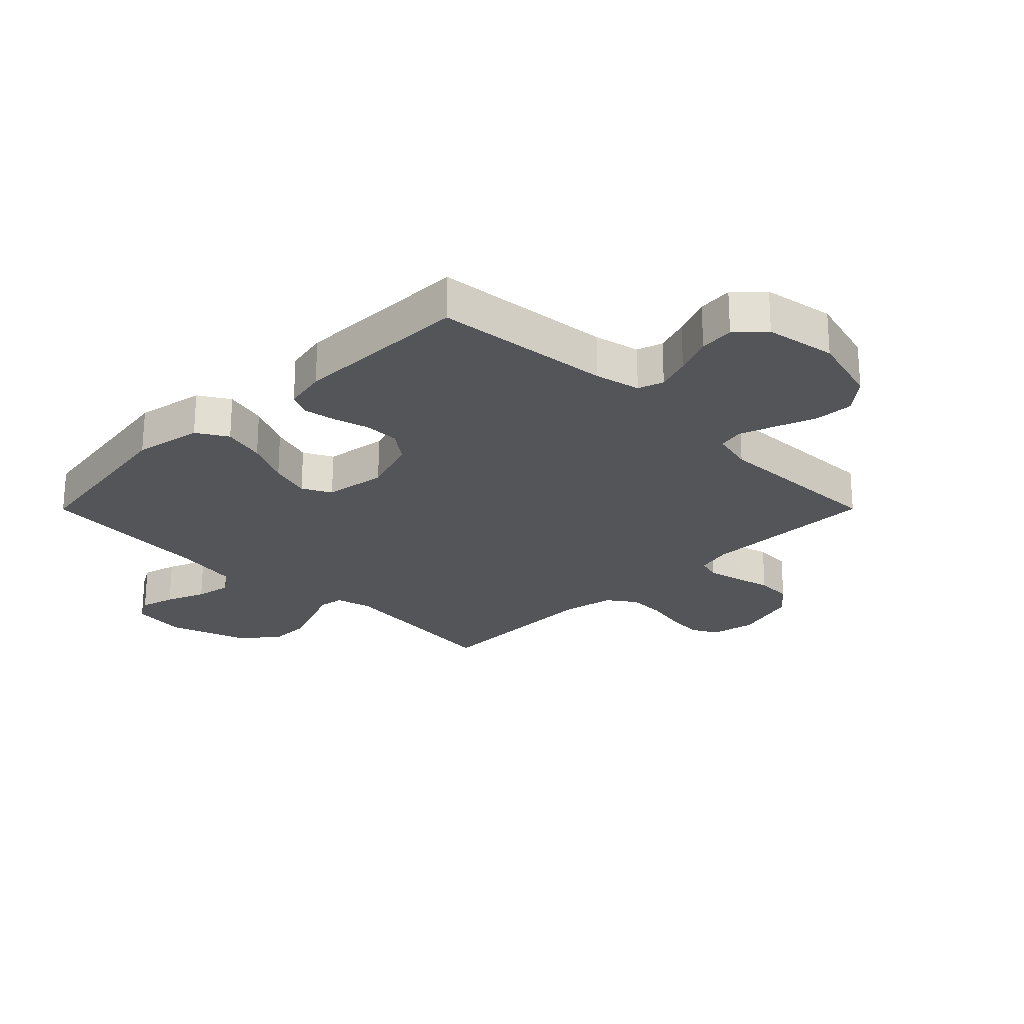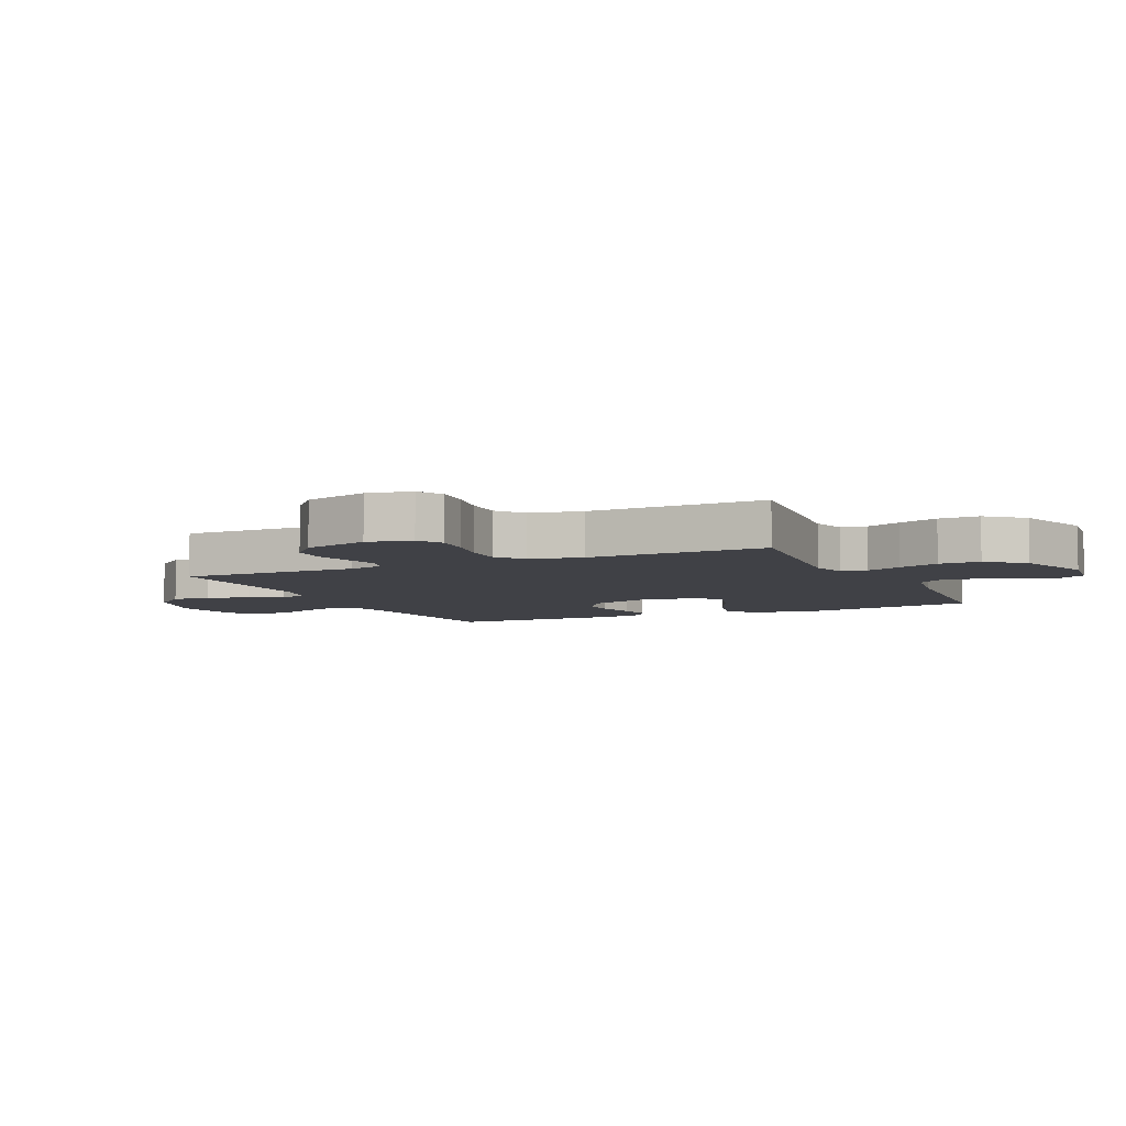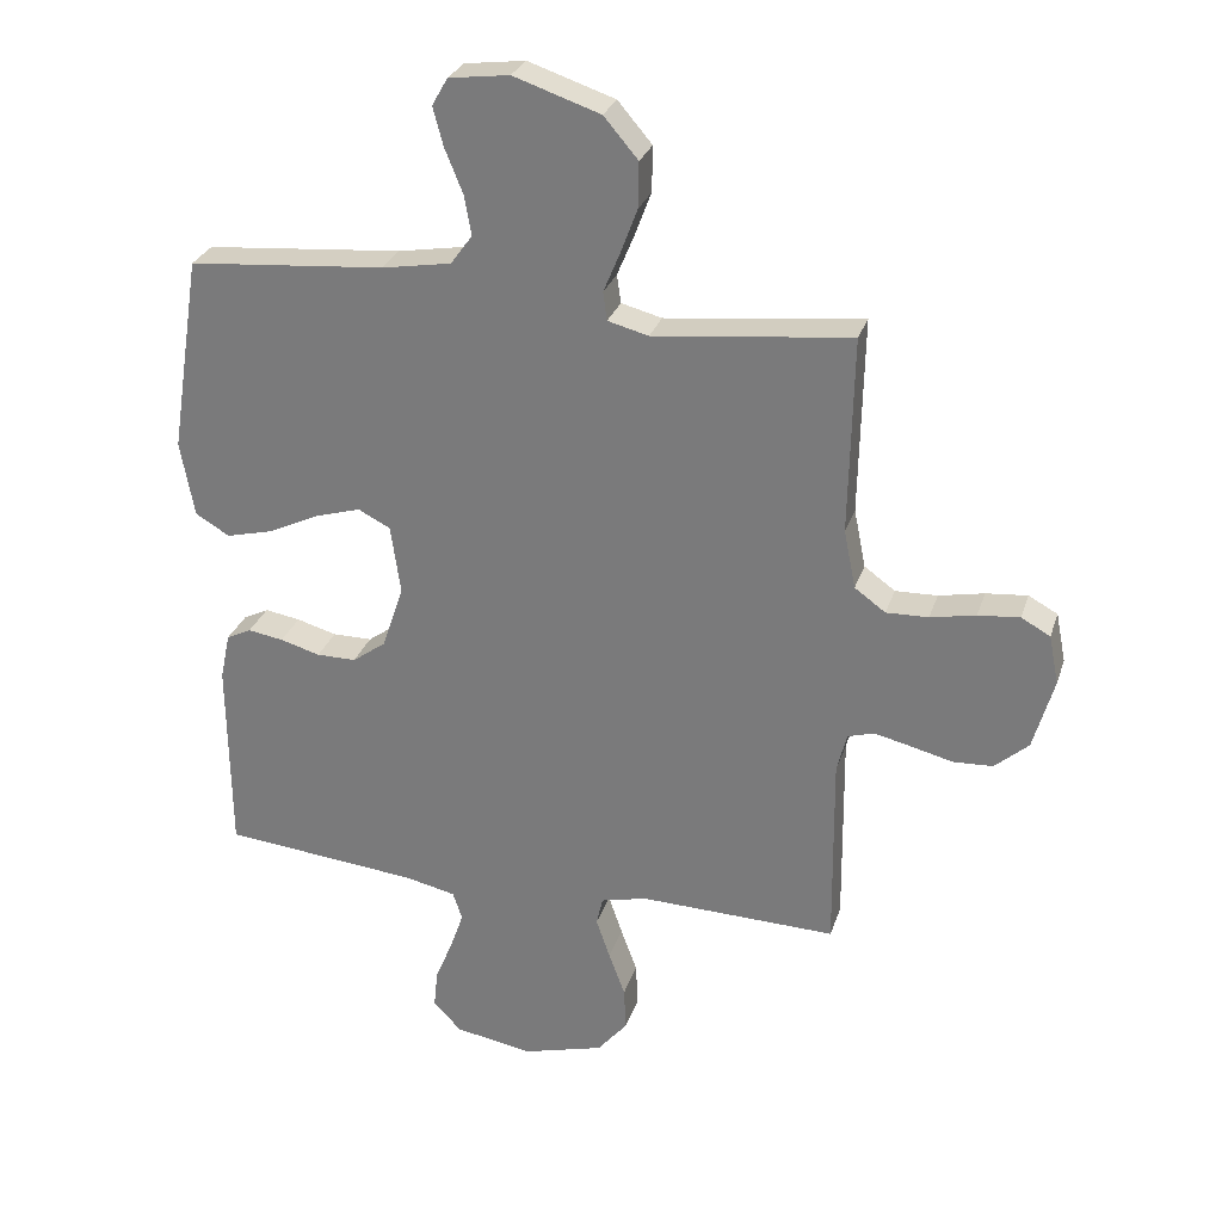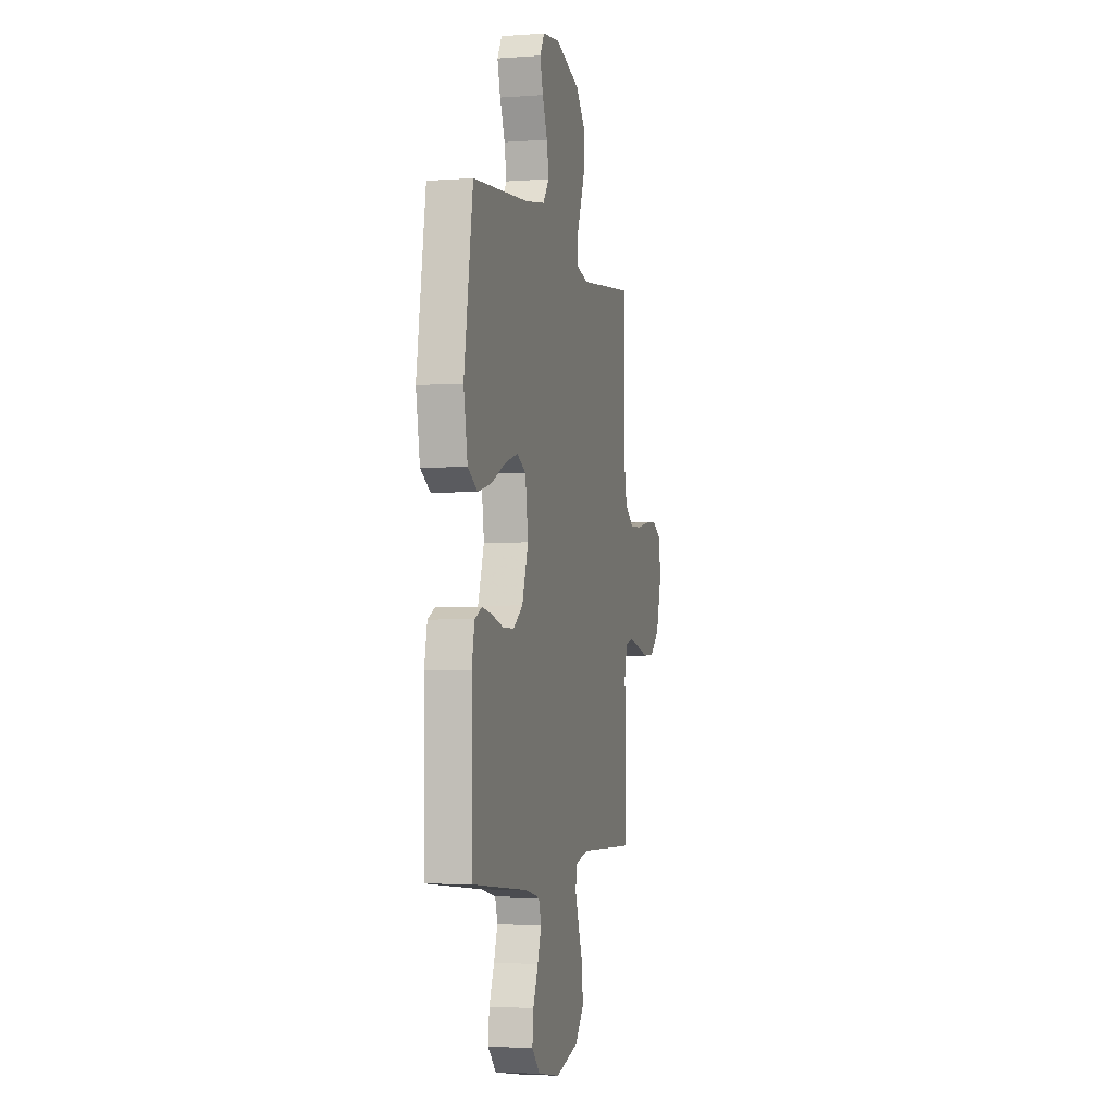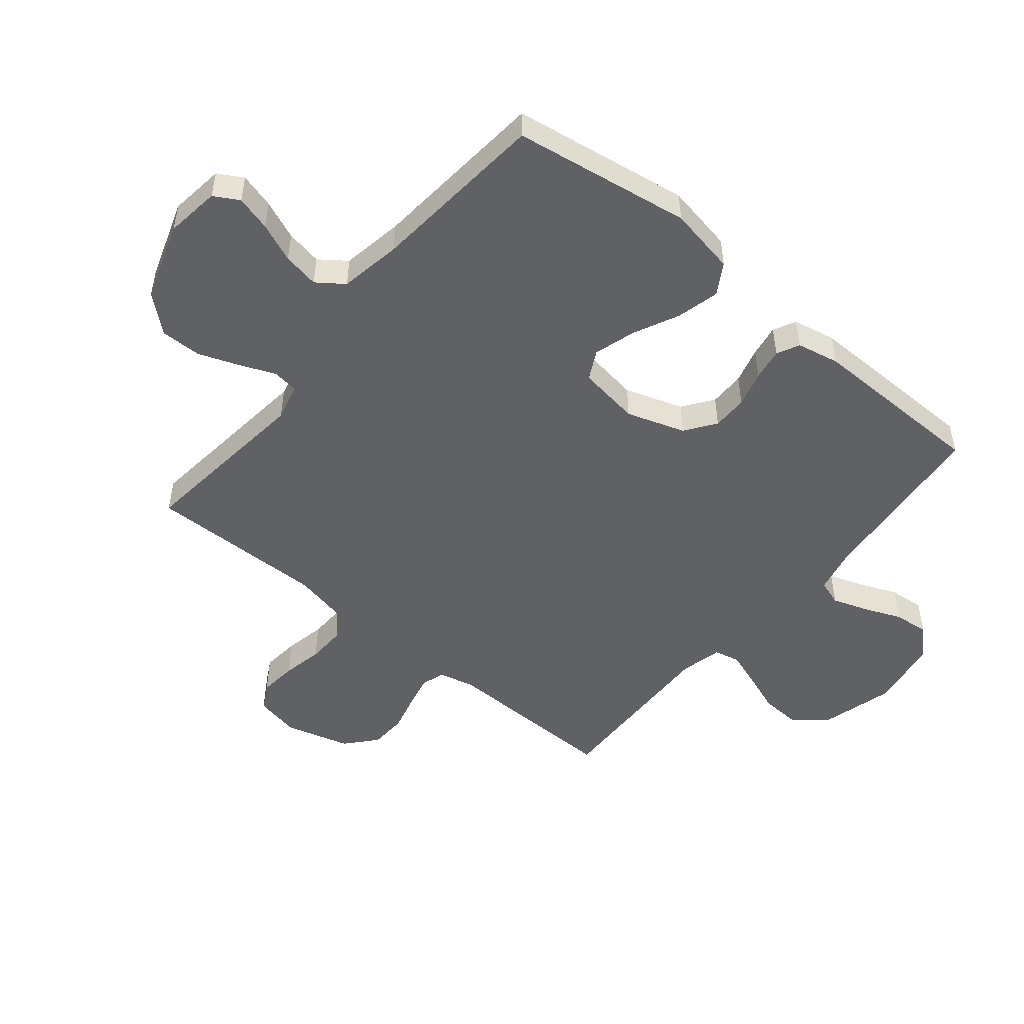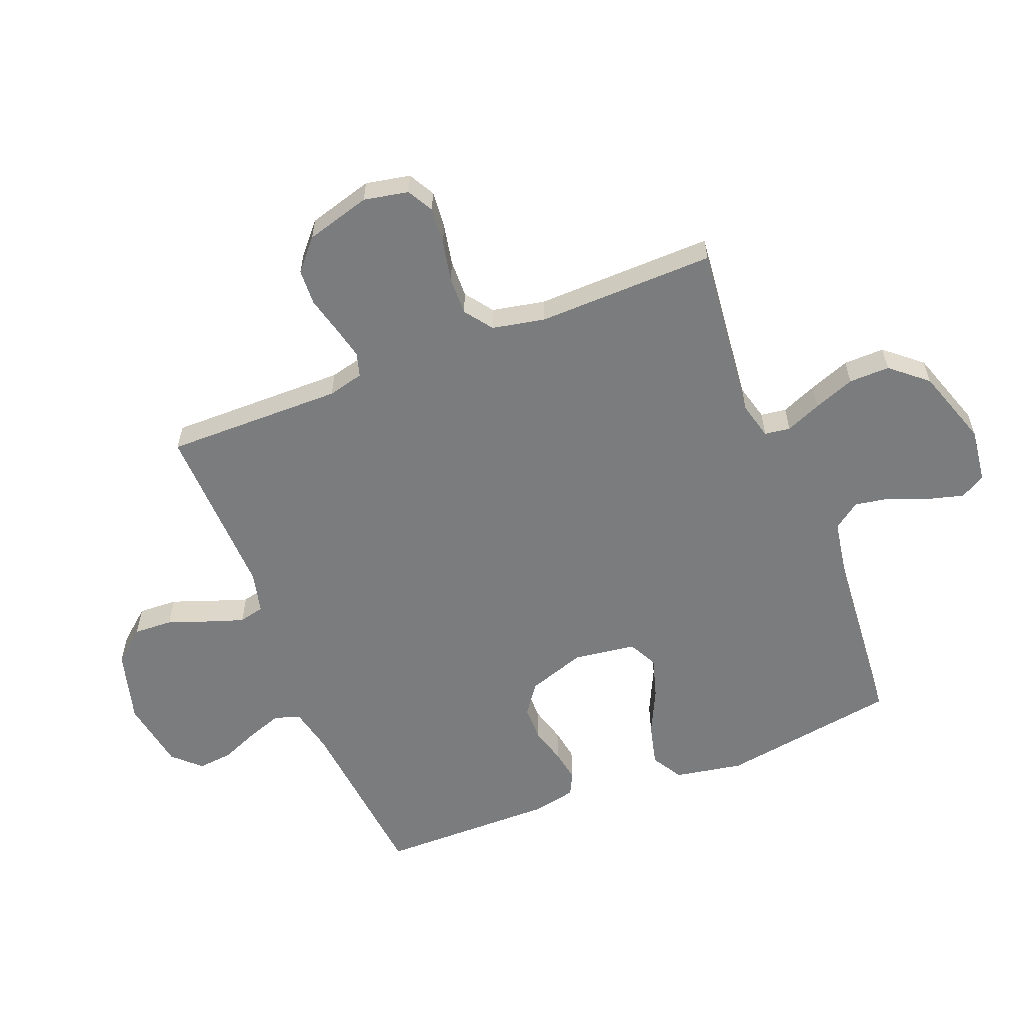
<metadata>
{"format":"obj","ext":"obj","renderer":"f3d","projection":"perspective","resolution":1024,"background":"white","views":[{"elev":-24.0,"azim":135.1,"up":"+Y"},{"elev":-6.0,"azim":-65.1,"up":"+Y"},{"elev":28.3,"azim":-163.5,"up":"+Z"},{"elev":-3.4,"azim":104.0,"up":"+Z"},{"elev":-50.3,"azim":50.4,"up":"+Y"},{"elev":-58.7,"azim":-68.3,"up":"+Y"}]}
</metadata>
<code>
v -0.5 0.07 0.5
v -0.2 0.07 0.467
v -0.138 0.07 0.483
v -0.132 0.07 0.526
v -0.157 0.07 0.586
v -0.183 0.07 0.655
v -0.184 0.07 0.724
v -0.132 0.07 0.785
v 0 0.07 0.829
v 0.092 0.07 0.817
v 0.116 0.07 0.775
v 0.1 0.07 0.716
v 0.073 0.07 0.65
v 0.062 0.07 0.589
v 0.095 0.07 0.544
v 0.2 0.07 0.526
v 0.5 0.07 0.5
v 0.547 0.07 0.2
v 0.526 0.07 0.085
v 0.474 0.07 0.054
v 0.402 0.07 0.072
v 0.325 0.07 0.109
v 0.255 0.07 0.13
v 0.206 0.07 0.105
v 0.191 0.07 0
v 0.224 0.07 -0.098
v 0.275 0.07 -0.135
v 0.335 0.07 -0.135
v 0.396 0.07 -0.118
v 0.45 0.07 -0.109
v 0.488 0.07 -0.128
v 0.503 0.07 -0.2
v 0.5 0.07 -0.5
v 0.2 0.07 -0.529
v 0.123 0.07 -0.546
v 0.109 0.07 -0.589
v 0.129 0.07 -0.647
v 0.156 0.07 -0.712
v 0.162 0.07 -0.771
v 0.119 0.07 -0.816
v 0 0.07 -0.836
v -0.123 0.07 -0.802
v -0.169 0.07 -0.747
v -0.166 0.07 -0.681
v -0.141 0.07 -0.613
v -0.12 0.07 -0.552
v -0.13 0.07 -0.509
v -0.2 0.07 -0.492
v -0.5 0.07 -0.5
v -0.497 0.07 -0.2
v -0.512 0.07 -0.14
v -0.552 0.07 -0.128
v -0.608 0.07 -0.141
v -0.671 0.07 -0.157
v -0.732 0.07 -0.154
v -0.783 0.07 -0.109
v -0.814 0.07 0
v -0.799 0.07 0.075
v -0.755 0.07 0.099
v -0.692 0.07 0.093
v -0.623 0.07 0.079
v -0.559 0.07 0.077
v -0.512 0.07 0.111
v -0.494 0.07 0.2
v -0.5 0 0.5
v -0.2 0 0.467
v -0.138 0 0.483
v -0.132 0 0.526
v -0.157 0 0.586
v -0.183 0 0.655
v -0.184 0 0.724
v -0.132 0 0.785
v 0 0 0.829
v 0.092 0 0.817
v 0.116 0 0.775
v 0.1 0 0.716
v 0.073 0 0.65
v 0.062 0 0.589
v 0.095 0 0.544
v 0.2 0 0.526
v 0.5 0 0.5
v 0.547 0 0.2
v 0.526 0 0.085
v 0.474 0 0.054
v 0.402 0 0.072
v 0.325 0 0.109
v 0.255 0 0.13
v 0.206 0 0.105
v 0.191 0 0
v 0.224 0 -0.098
v 0.275 0 -0.135
v 0.335 0 -0.135
v 0.396 0 -0.118
v 0.45 0 -0.109
v 0.488 0 -0.128
v 0.503 0 -0.2
v 0.5 0 -0.5
v 0.2 0 -0.529
v 0.123 0 -0.546
v 0.109 0 -0.589
v 0.129 0 -0.647
v 0.156 0 -0.712
v 0.162 0 -0.771
v 0.119 0 -0.816
v 0 0 -0.836
v -0.123 0 -0.802
v -0.169 0 -0.747
v -0.166 0 -0.681
v -0.141 0 -0.613
v -0.12 0 -0.552
v -0.13 0 -0.509
v -0.2 0 -0.492
v -0.5 0 -0.5
v -0.497 0 -0.2
v -0.512 0 -0.14
v -0.552 0 -0.128
v -0.608 0 -0.141
v -0.671 0 -0.157
v -0.732 0 -0.154
v -0.783 0 -0.109
v -0.814 0 0
v -0.799 0 0.075
v -0.755 0 0.099
v -0.692 0 0.093
v -0.623 0 0.079
v -0.559 0 0.077
v -0.512 0 0.111
v -0.494 0 0.2
f 59 60 61
f 58 59 61
f 57 58 61
f 56 57 61
f 55 56 61
f 54 55 61
f 53 54 61
f 52 53 61 62
f 51 52 62 63
f 48 49 50
f 51 63 64
f 50 51 64
f 48 50 64
f 47 48 64
f 43 44 45
f 42 43 45
f 41 42 45
f 40 41 45
f 39 40 45
f 38 39 45
f 37 38 45
f 36 37 45 46
f 35 36 46 47
f 32 33 34
f 31 32 34
f 30 31 34
f 29 30 34
f 28 29 34
f 34 35 47
f 28 34 47
f 27 28 47
f 20 21 22
f 19 20 22
f 18 19 22
f 17 18 22
f 16 17 22
f 15 16 22 23
f 14 15 23 24
f 11 12 13
f 10 11 13
f 9 10 13
f 8 9 13
f 7 8 13
f 6 7 13
f 5 6 13
f 4 5 13
f 3 4 13 14
f 47 64 1 2
f 26 27 47
f 47 2 3
f 26 47 3
f 25 26 3
f 3 14 24 25
f 125 124 123
f 125 123 122
f 125 122 121
f 125 121 120
f 125 120 119
f 125 119 118
f 125 118 117
f 126 125 117 116
f 127 126 116 115
f 114 113 112
f 128 127 115
f 128 115 114
f 128 114 112
f 128 112 111
f 109 108 107
f 109 107 106
f 109 106 105
f 109 105 104
f 109 104 103
f 109 103 102
f 109 102 101
f 110 109 101 100
f 111 110 100 99
f 98 97 96
f 98 96 95
f 98 95 94
f 98 94 93
f 98 93 92
f 111 99 98
f 111 98 92
f 111 92 91
f 86 85 84
f 86 84 83
f 86 83 82
f 86 82 81
f 86 81 80
f 87 86 80 79
f 88 87 79 78
f 77 76 75
f 77 75 74
f 77 74 73
f 77 73 72
f 77 72 71
f 77 71 70
f 77 70 69
f 77 69 68
f 78 77 68 67
f 66 65 128 111
f 111 91 90
f 67 66 111
f 67 111 90
f 67 90 89
f 89 88 78 67
f 1 65 66 2
f 2 66 67 3
f 3 67 68 4
f 4 68 69 5
f 5 69 70 6
f 6 70 71 7
f 7 71 72 8
f 8 72 73 9
f 9 73 74 10
f 10 74 75 11
f 11 75 76 12
f 12 76 77 13
f 13 77 78 14
f 14 78 79 15
f 15 79 80 16
f 16 80 81 17
f 17 81 82 18
f 18 82 83 19
f 19 83 84 20
f 20 84 85 21
f 21 85 86 22
f 22 86 87 23
f 23 87 88 24
f 24 88 89 25
f 25 89 90 26
f 26 90 91 27
f 27 91 92 28
f 28 92 93 29
f 29 93 94 30
f 30 94 95 31
f 31 95 96 32
f 32 96 97 33
f 33 97 98 34
f 34 98 99 35
f 35 99 100 36
f 36 100 101 37
f 37 101 102 38
f 38 102 103 39
f 39 103 104 40
f 40 104 105 41
f 41 105 106 42
f 42 106 107 43
f 43 107 108 44
f 44 108 109 45
f 45 109 110 46
f 46 110 111 47
f 47 111 112 48
f 48 112 113 49
f 49 113 114 50
f 50 114 115 51
f 51 115 116 52
f 52 116 117 53
f 53 117 118 54
f 54 118 119 55
f 55 119 120 56
f 56 120 121 57
f 57 121 122 58
f 58 122 123 59
f 59 123 124 60
f 60 124 125 61
f 61 125 126 62
f 62 126 127 63
f 63 127 128 64
f 64 128 65 1

</code>
